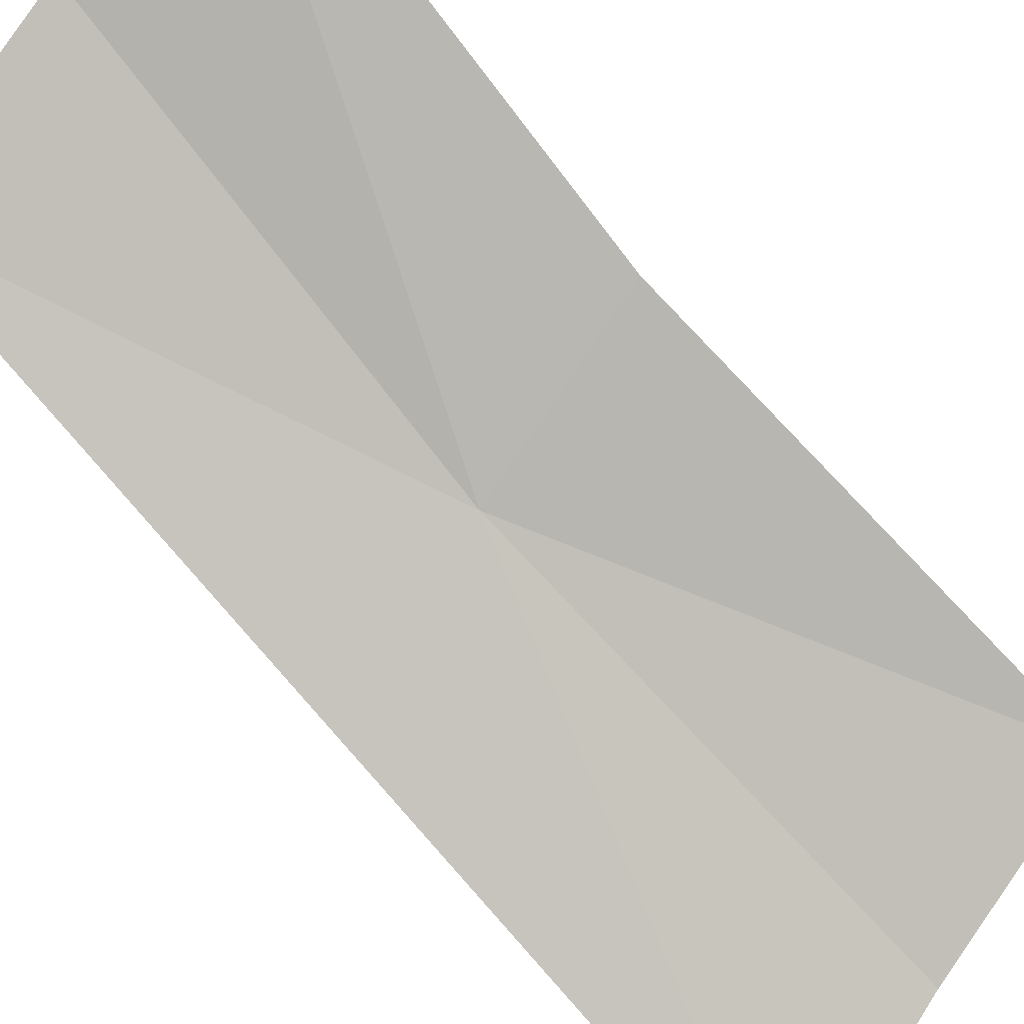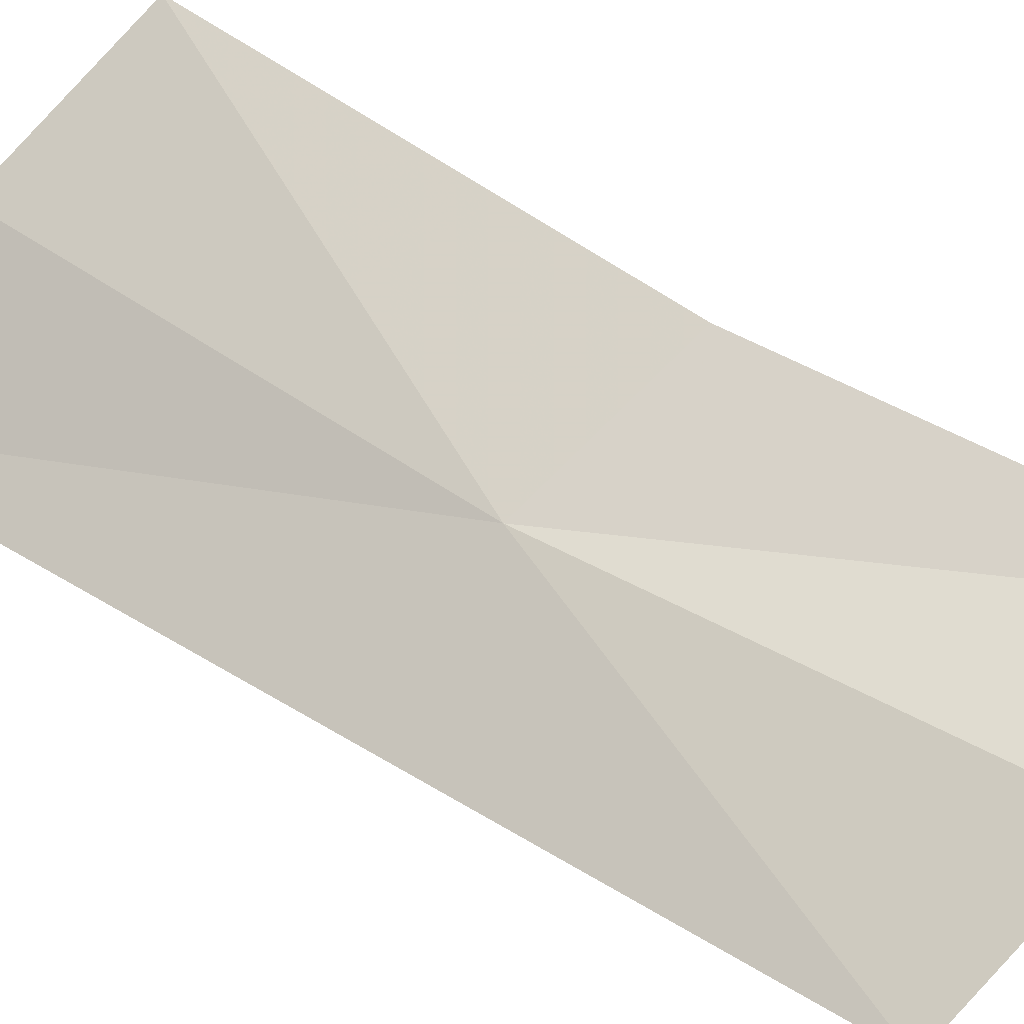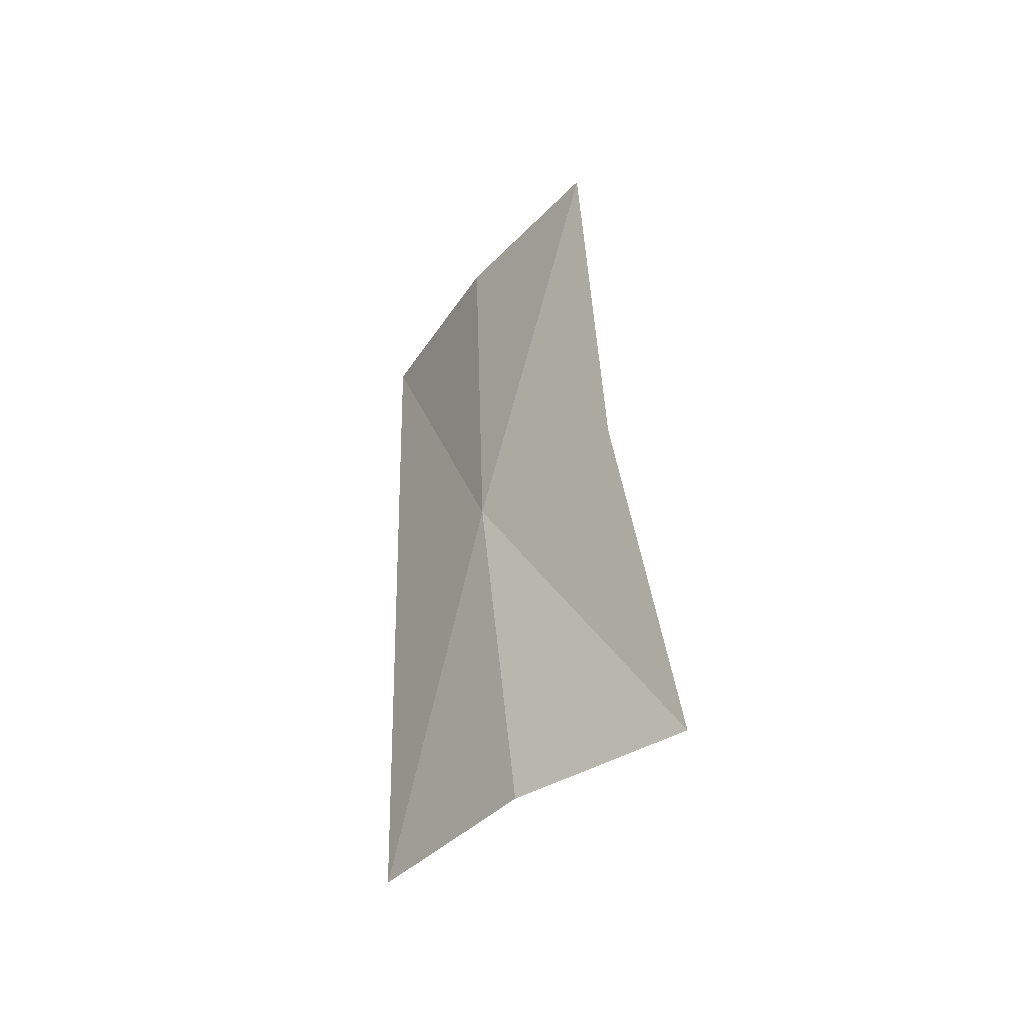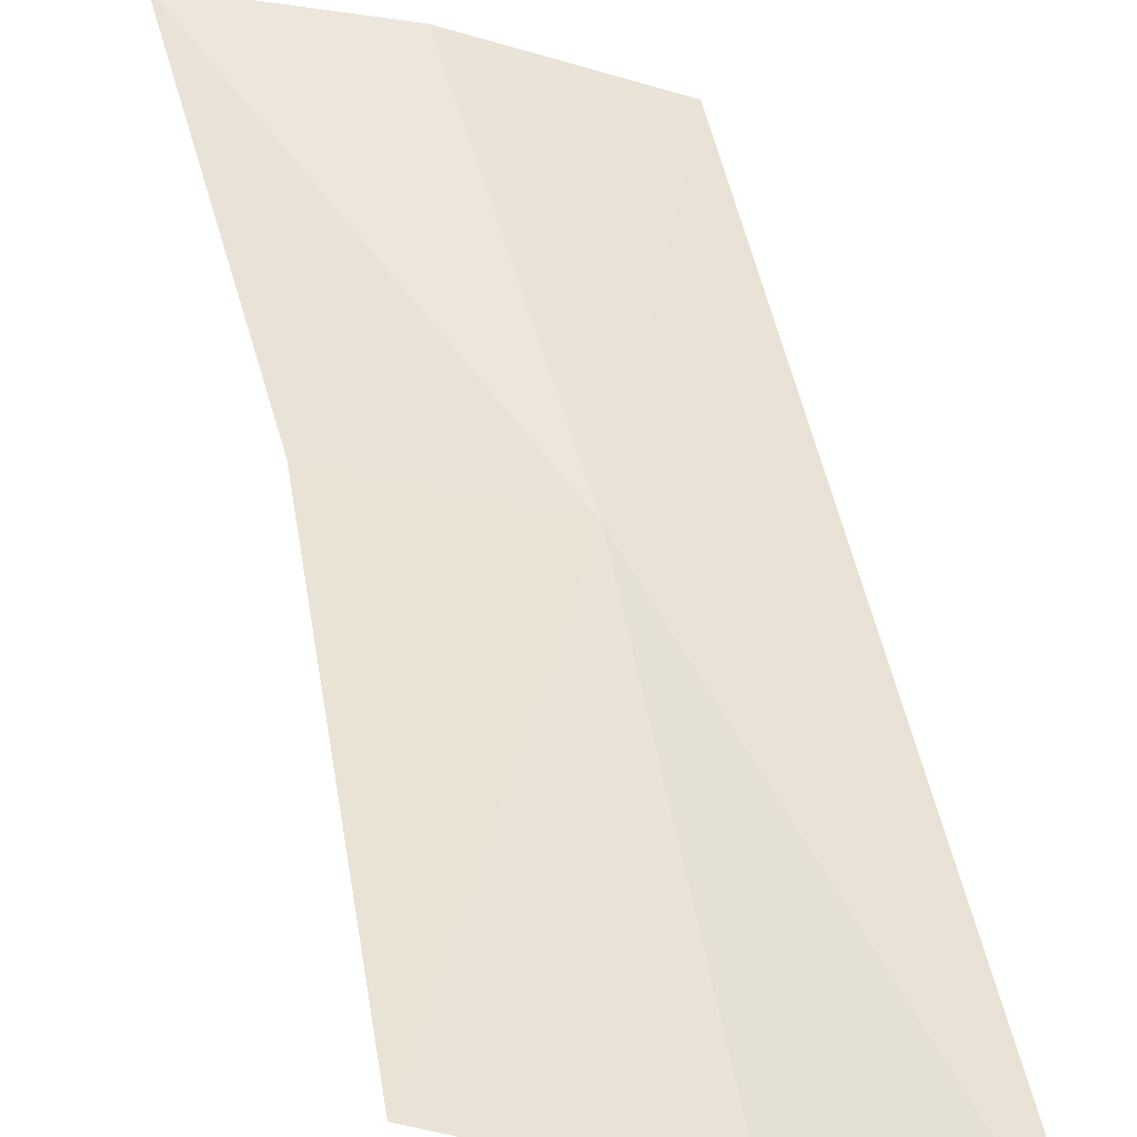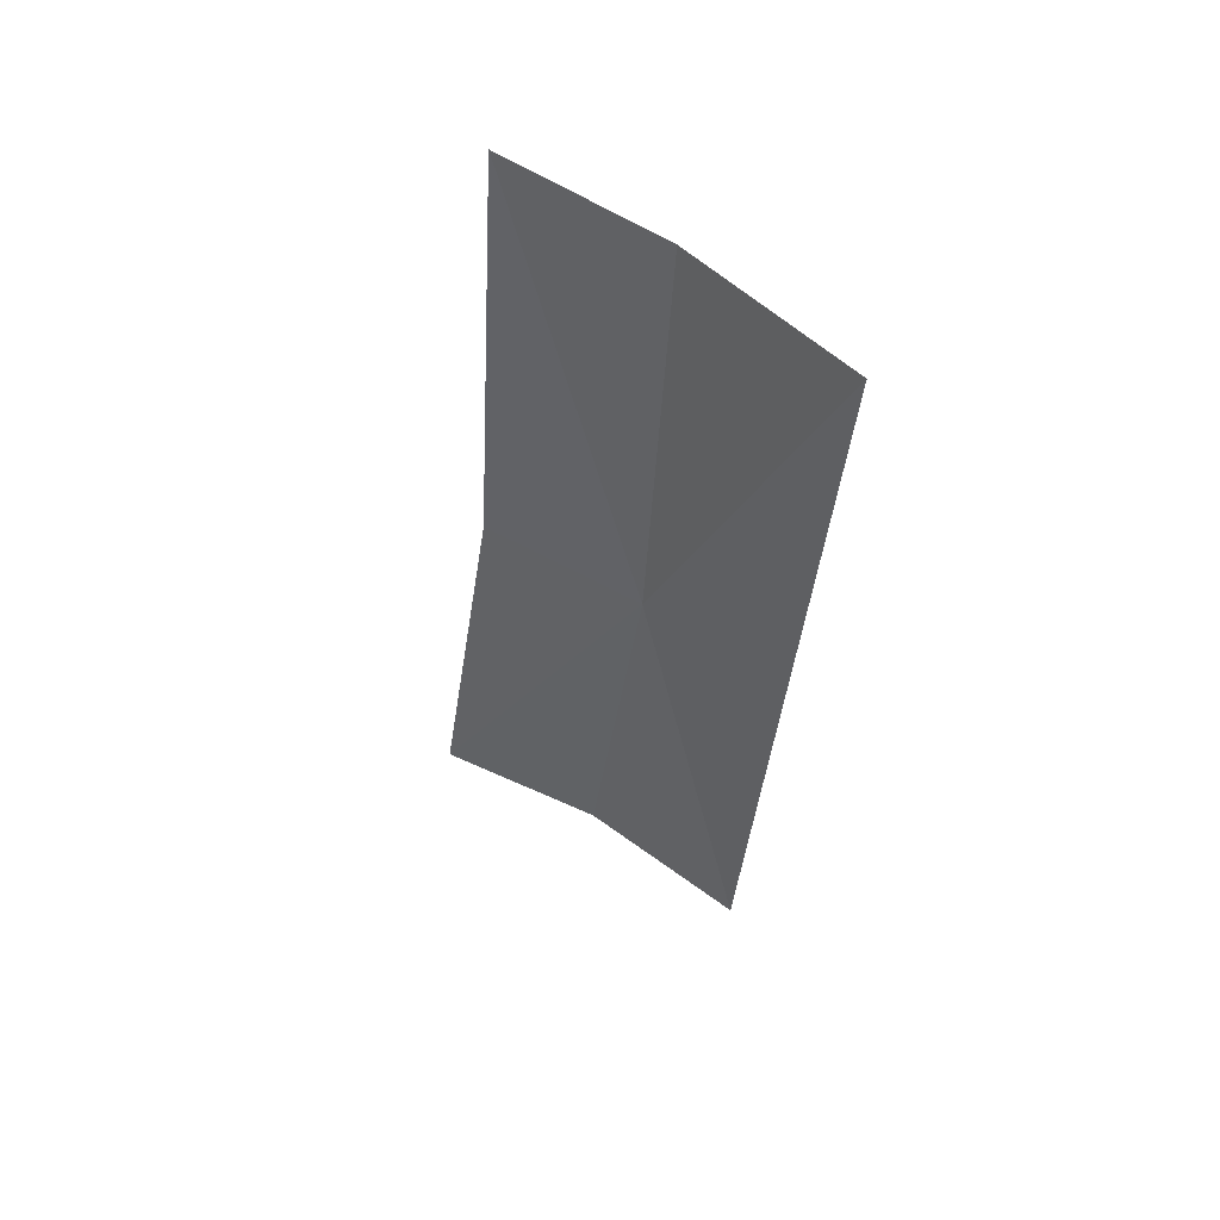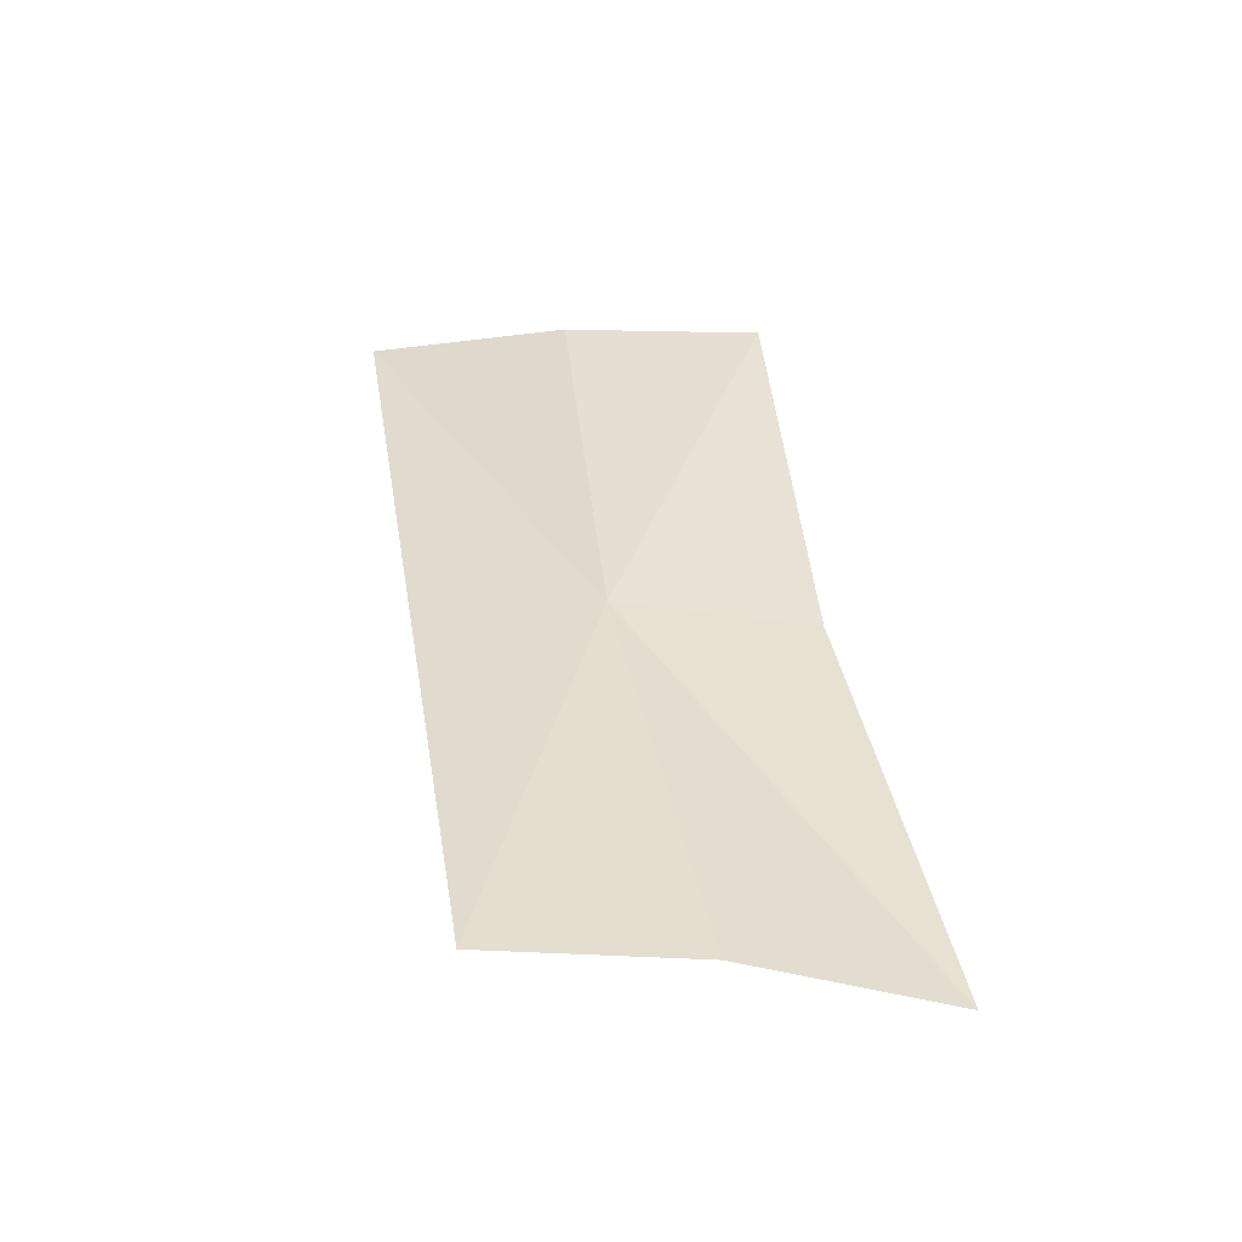
<metadata>
{"format":"obj","ext":"obj","renderer":"f3d","projection":"perspective","resolution":1024,"background":"white","views":[{"elev":-70.2,"azim":-132.4,"up":"+Y"},{"elev":61.5,"azim":130.8,"up":"+Y"},{"elev":-45.0,"azim":-147.1,"up":"+Z"},{"elev":44.6,"azim":-5.2,"up":"+Y"},{"elev":49.6,"azim":23.5,"up":"+Z"},{"elev":-49.8,"azim":162.8,"up":"+Z"}]}
</metadata>
<code>
v -635.2 -330.8 -107.7
v -635 -331 -105.9
v -634.3 -331.3 -105.9
v -634.8 -330.9 -109.3
v -635.5 -330.6 -109.4
v -635.9 -330.7 -107.8
v -635.7 -330.7 -106
v -636.2 -330.5 -109.4
f 1 2 3
f 1 4 5
f 1 6 7
f 1 7 2
f 1 8 6
f 1 5 8
f 1 3 4

</code>
